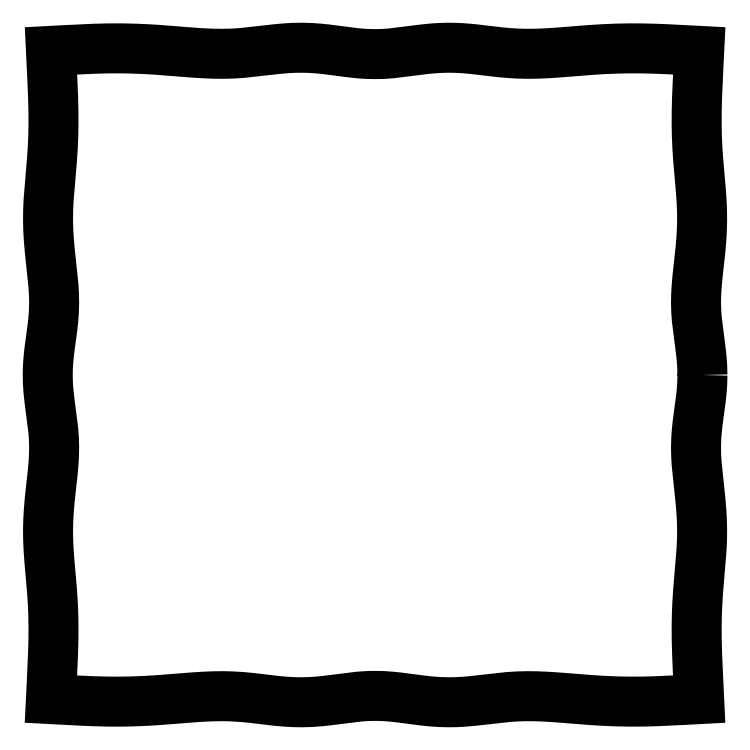
<metadata>
{"format":"dxf","ext":"dxf","renderer":"ezdxf+matplotlib","layout":"modelspace","background":"white","min_lineweight":24,"dpi":150}
</metadata>
<code>
0
SECTION
2
ENTITIES
0
LWPOLYLINE
8
0
90
257
70
0
10
169.5
20
20
10
169.4
20
23.66
10
169.1
20
27.32
10
168.8
20
30.97
10
168.3
20
34.6
10
167.8
20
38.22
10
167.3
20
41.85
10
166.9
20
45.49
10
166.7
20
49.17
10
166.6
20
52.91
10
166.6
20
56.72
10
166.8
20
60.64
10
167.2
20
64.65
10
167.7
20
68.77
10
168.1
20
73
10
168.6
20
77.31
10
169
20
81.7
10
169.2
20
86.14
10
169.3
20
90.62
10
169.3
20
95.14
10
169.1
20
99.68
10
168.8
20
104.3
10
168.4
20
108.9
10
167.9
20
113.7
10
167.5
20
118.6
10
167.2
20
123.7
10
166.9
20
129
10
166.8
20
134.6
10
166.9
20
140.5
10
167
20
146.8
10
167.3
20
153.5
10
167.6
20
160.6
10
168
20
168
10
161.2
20
168.4
10
154.8
20
168.7
10
148.5
20
169
10
142.4
20
169.1
10
136.4
20
169.2
10
130.5
20
169
10
124.8
20
168.8
10
119.2
20
168.5
10
113.8
20
168.1
10
108.5
20
167.6
10
103.4
20
167.2
10
98.52
20
166.9
10
93.85
20
166.7
10
89.36
20
166.7
10
85.06
20
166.8
10
80.9
20
167
10
76.86
20
167.4
10
72.9
20
167.9
10
69
20
168.3
10
65.13
20
168.8
10
61.27
20
169.1
10
57.41
20
169.4
10
53.55
20
169.4
10
49.7
20
169.3
10
45.86
20
169.1
10
42.05
20
168.7
10
38.28
20
168.2
10
34.54
20
167.7
10
30.86
20
167.2
10
27.21
20
166.8
10
23.59
20
166.6
10
20
20
166.5
10
16.41
20
166.6
10
12.79
20
166.8
10
9.14
20
167.2
10
5.46
20
167.7
10
1.72
20
168.2
10
-2.05
20
168.7
10
-5.86
20
169.1
10
-9.7
20
169.3
10
-13.55
20
169.4
10
-17.41
20
169.4
10
-21.27
20
169.1
10
-25.13
20
168.8
10
-29
20
168.3
10
-32.9
20
167.9
10
-36.86
20
167.4
10
-40.9
20
167
10
-45.06
20
166.8
10
-49.36
20
166.7
10
-53.85
20
166.7
10
-58.52
20
166.9
10
-63.4
20
167.2
10
-68.48
20
167.6
10
-73.75
20
168.1
10
-79.2
20
168.5
10
-84.8
20
168.8
10
-90.54
20
169
10
-96.4
20
169.2
10
-102.4
20
169.1
10
-108.5
20
169
10
-114.8
20
168.7
10
-121.2
20
168.4
10
-128
20
168
10
-127.6
20
160.6
10
-127.3
20
153.5
10
-127
20
146.8
10
-126.9
20
140.5
10
-126.8
20
134.6
10
-126.9
20
129
10
-127.2
20
123.7
10
-127.5
20
118.6
10
-127.9
20
113.7
10
-128.4
20
108.9
10
-128.8
20
104.3
10
-129.1
20
99.68
10
-129.3
20
95.14
10
-129.3
20
90.62
10
-129.2
20
86.14
10
-129
20
81.7
10
-128.6
20
77.31
10
-128.1
20
73
10
-127.7
20
68.77
10
-127.2
20
64.65
10
-126.8
20
60.64
10
-126.6
20
56.72
10
-126.6
20
52.91
10
-126.7
20
49.17
10
-126.9
20
45.49
10
-127.3
20
41.85
10
-127.8
20
38.22
10
-128.3
20
34.6
10
-128.8
20
30.97
10
-129.1
20
27.32
10
-129.4
20
23.66
10
-129.5
20
20
10
-129.4
20
16.34
10
-129.1
20
12.68
10
-128.8
20
9.03
10
-128.3
20
5.4
10
-127.8
20
1.78
10
-127.3
20
-1.85
10
-126.9
20
-5.49
10
-126.7
20
-9.17
10
-126.6
20
-12.91
10
-126.6
20
-16.72
10
-126.8
20
-20.64
10
-127.2
20
-24.65
10
-127.7
20
-28.77
10
-128.1
20
-33
10
-128.6
20
-37.31
10
-129
20
-41.7
10
-129.2
20
-46.14
10
-129.3
20
-50.62
10
-129.3
20
-55.14
10
-129.1
20
-59.68
10
-128.8
20
-64.27
10
-128.4
20
-68.92
10
-127.9
20
-73.68
10
-127.5
20
-78.57
10
-127.2
20
-83.66
10
-126.9
20
-88.98
10
-126.8
20
-94.59
10
-126.9
20
-100.5
10
-127
20
-106.8
10
-127.3
20
-113.5
10
-127.6
20
-120.6
10
-128
20
-128
10
-121.2
20
-128.4
10
-114.8
20
-128.7
10
-108.5
20
-129
10
-102.4
20
-129.1
10
-96.4
20
-129.2
10
-90.54
20
-129
10
-84.8
20
-128.8
10
-79.2
20
-128.5
10
-73.75
20
-128.1
10
-68.48
20
-127.6
10
-63.4
20
-127.2
10
-58.52
20
-126.9
10
-53.85
20
-126.7
10
-49.36
20
-126.7
10
-45.06
20
-126.8
10
-40.9
20
-127
10
-36.86
20
-127.4
10
-32.9
20
-127.9
10
-29
20
-128.3
10
-25.13
20
-128.8
10
-21.27
20
-129.1
10
-17.41
20
-129.4
10
-13.55
20
-129.4
10
-9.7
20
-129.3
10
-5.86
20
-129.1
10
-2.05
20
-128.7
10
1.72
20
-128.2
10
5.46
20
-127.7
10
9.14
20
-127.2
10
12.79
20
-126.8
10
16.41
20
-126.6
10
20
20
-126.5
10
23.59
20
-126.6
10
27.21
20
-126.8
10
30.86
20
-127.2
10
34.54
20
-127.7
10
38.28
20
-128.2
10
42.05
20
-128.7
10
45.86
20
-129.1
10
49.7
20
-129.3
10
53.55
20
-129.4
10
57.41
20
-129.4
10
61.27
20
-129.1
10
65.13
20
-128.8
10
69
20
-128.3
10
72.9
20
-127.9
10
76.86
20
-127.4
10
80.9
20
-127
10
85.06
20
-126.8
10
89.36
20
-126.7
10
93.85
20
-126.7
10
98.52
20
-126.9
10
103.4
20
-127.2
10
108.5
20
-127.6
10
113.8
20
-128.1
10
119.2
20
-128.5
10
124.8
20
-128.8
10
130.5
20
-129
10
136.4
20
-129.2
10
142.4
20
-129.1
10
148.5
20
-129
10
154.8
20
-128.7
10
161.2
20
-128.4
10
168
20
-128
10
167.6
20
-120.6
10
167.3
20
-113.5
10
167
20
-106.8
10
166.9
20
-100.5
10
166.8
20
-94.59
10
166.9
20
-88.98
10
167.2
20
-83.66
10
167.5
20
-78.57
10
167.9
20
-73.68
10
168.4
20
-68.92
10
168.8
20
-64.27
10
169.1
20
-59.68
10
169.3
20
-55.14
10
169.3
20
-50.62
10
169.2
20
-46.14
10
169
20
-41.7
10
168.6
20
-37.31
10
168.1
20
-33
10
167.7
20
-28.77
10
167.2
20
-24.65
10
166.8
20
-20.64
10
166.6
20
-16.72
10
166.6
20
-12.91
10
166.7
20
-9.17
10
166.9
20
-5.49
10
167.3
20
-1.85
10
167.8
20
1.78
10
168.3
20
5.4
10
168.8
20
9.03
10
169.1
20
12.68
10
169.4
20
16.34
10
169.5
20
20
0
ENDSEC
0
EOF

</code>
